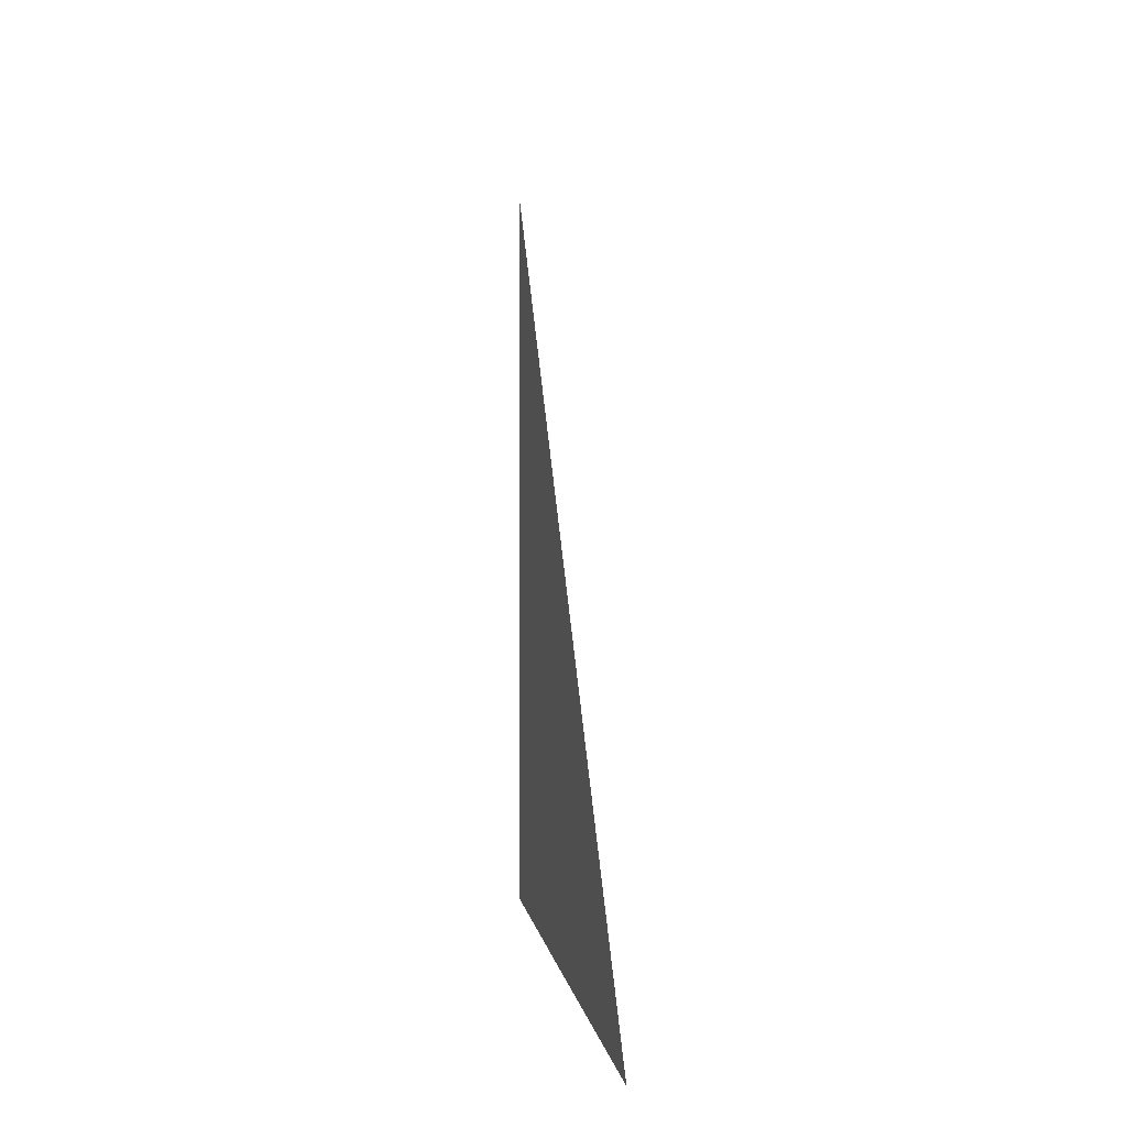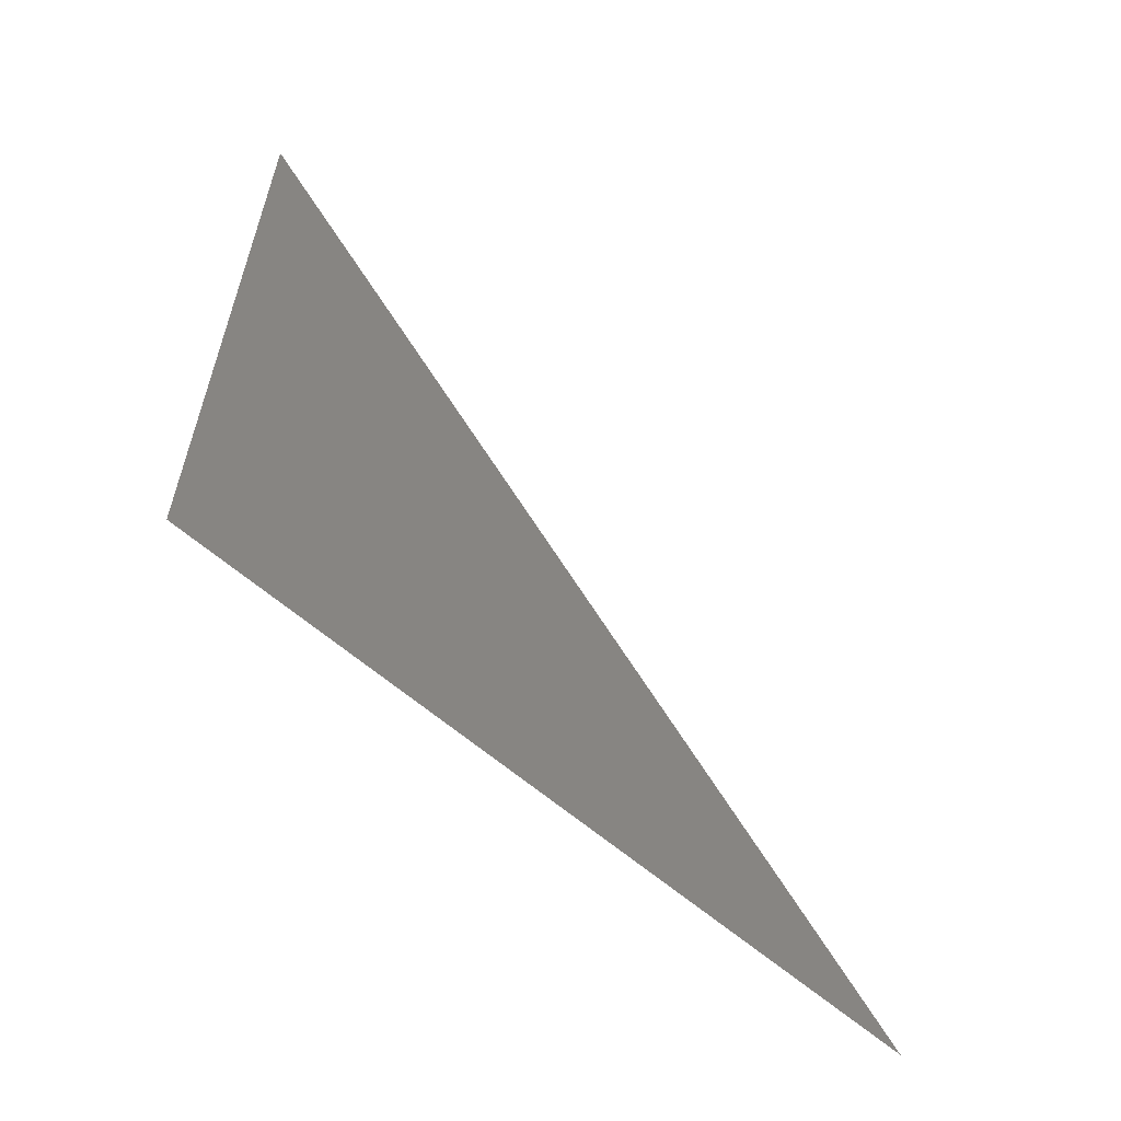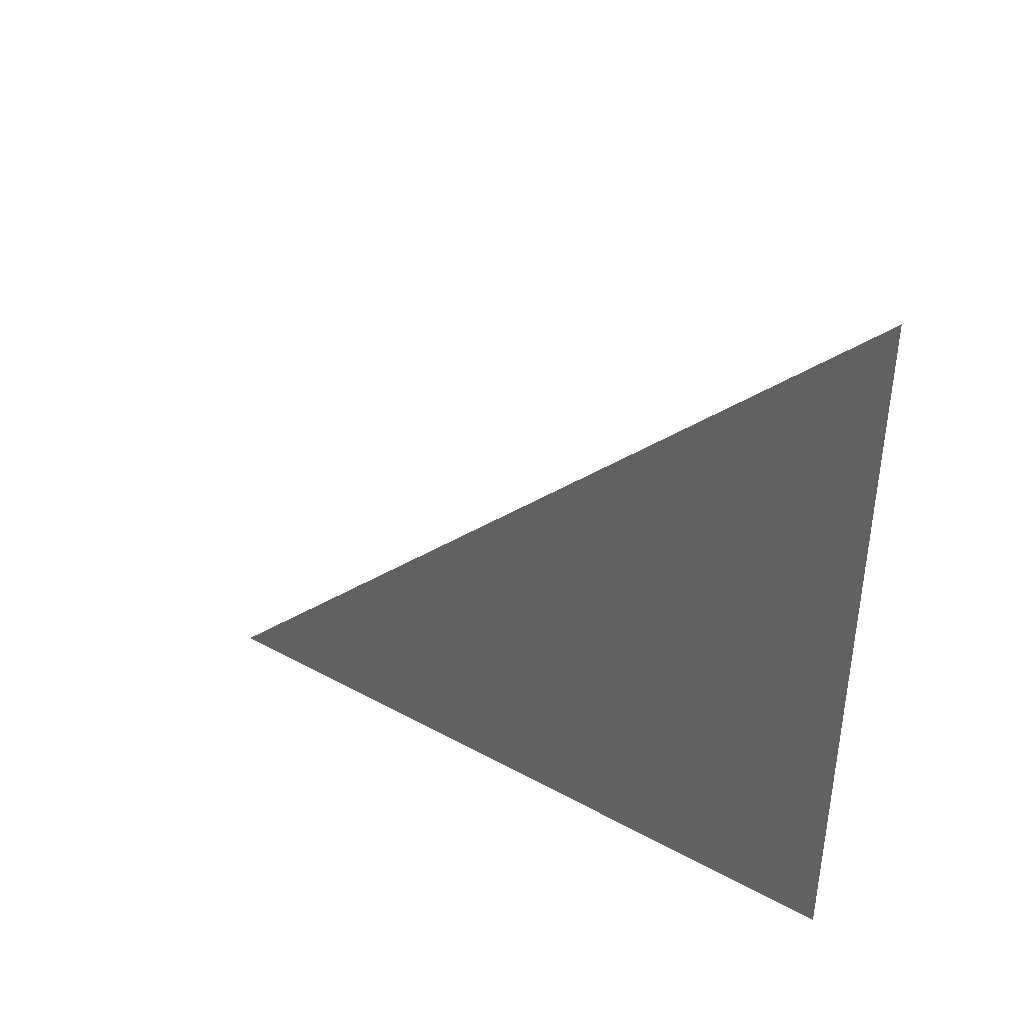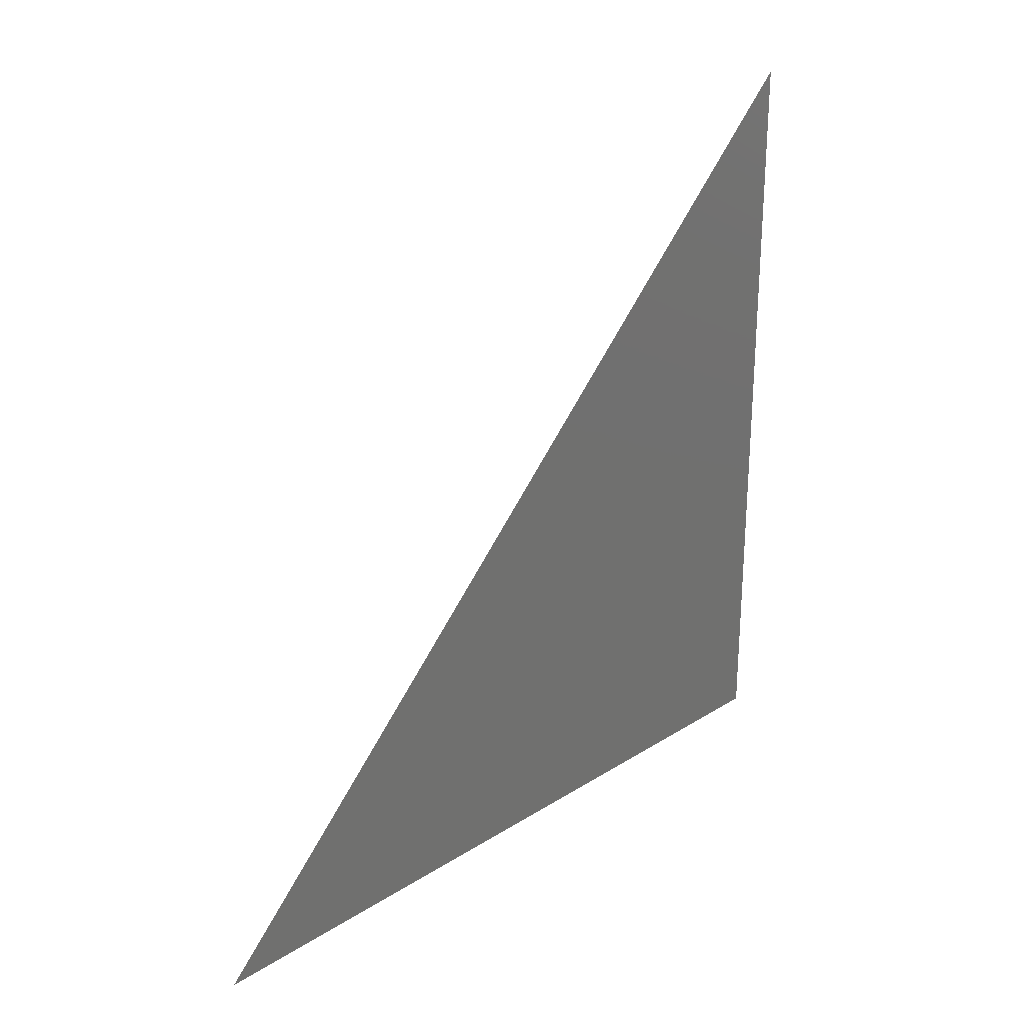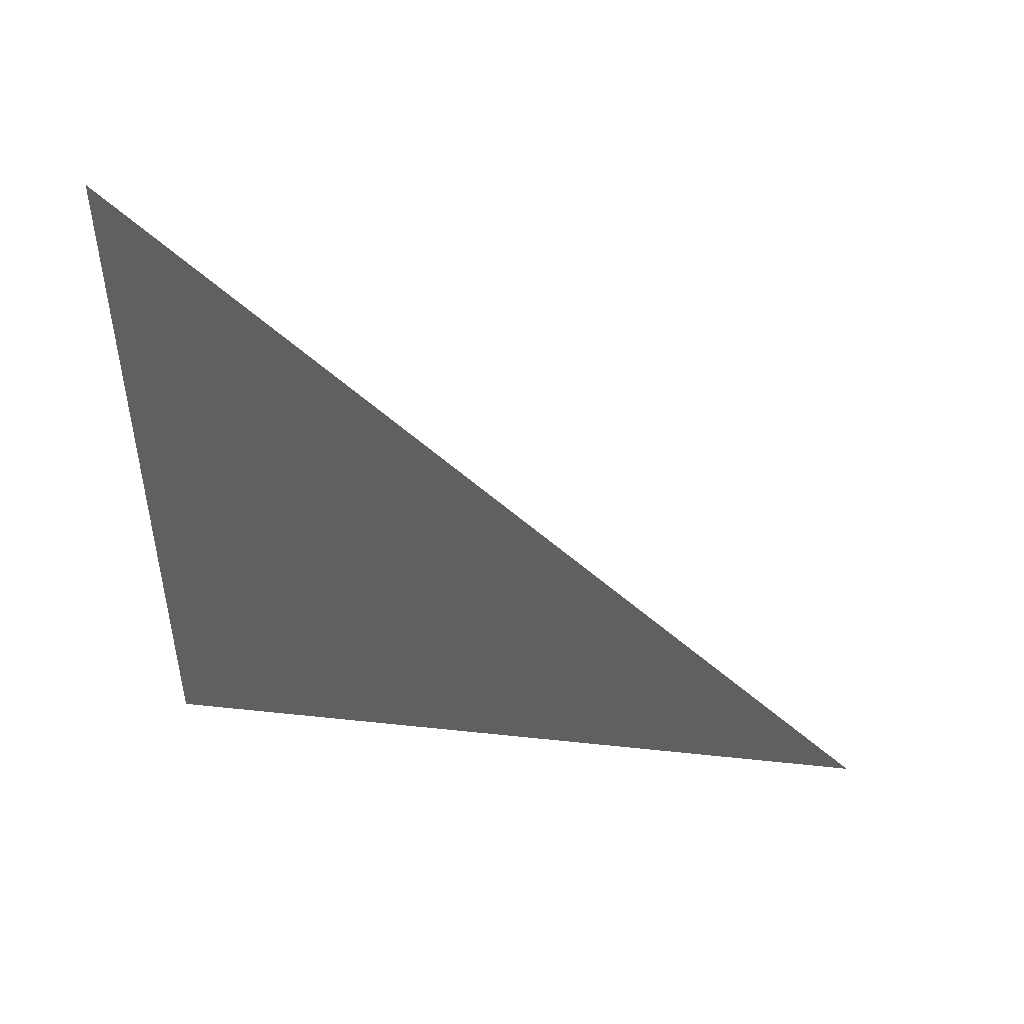
<metadata>
{"format":"stl","ext":"stl","renderer":"f3d","projection":"perspective","resolution":1024,"background":"white","views":[{"elev":2.3,"azim":-7.2,"up":"+Y"},{"elev":-59.9,"azim":48.0,"up":"+Z"},{"elev":40.4,"azim":124.0,"up":"+Y"},{"elev":26.0,"azim":45.2,"up":"+Y"},{"elev":47.7,"azim":96.9,"up":"+Z"}]}
</metadata>
<code>
# stl→obj: 3 verts, 1 faces
v 0 0 0
v 0 1 0
v 0 0 1
f 1 2 3

</code>
